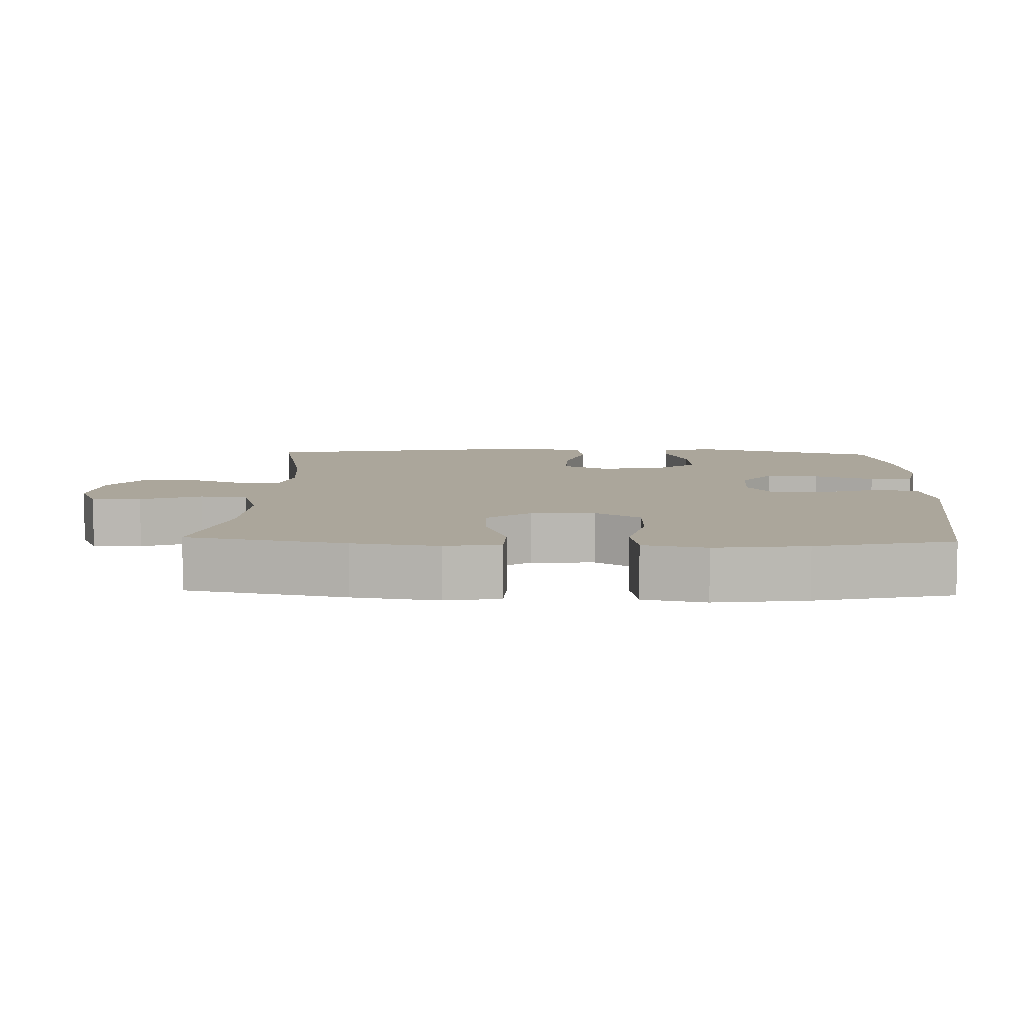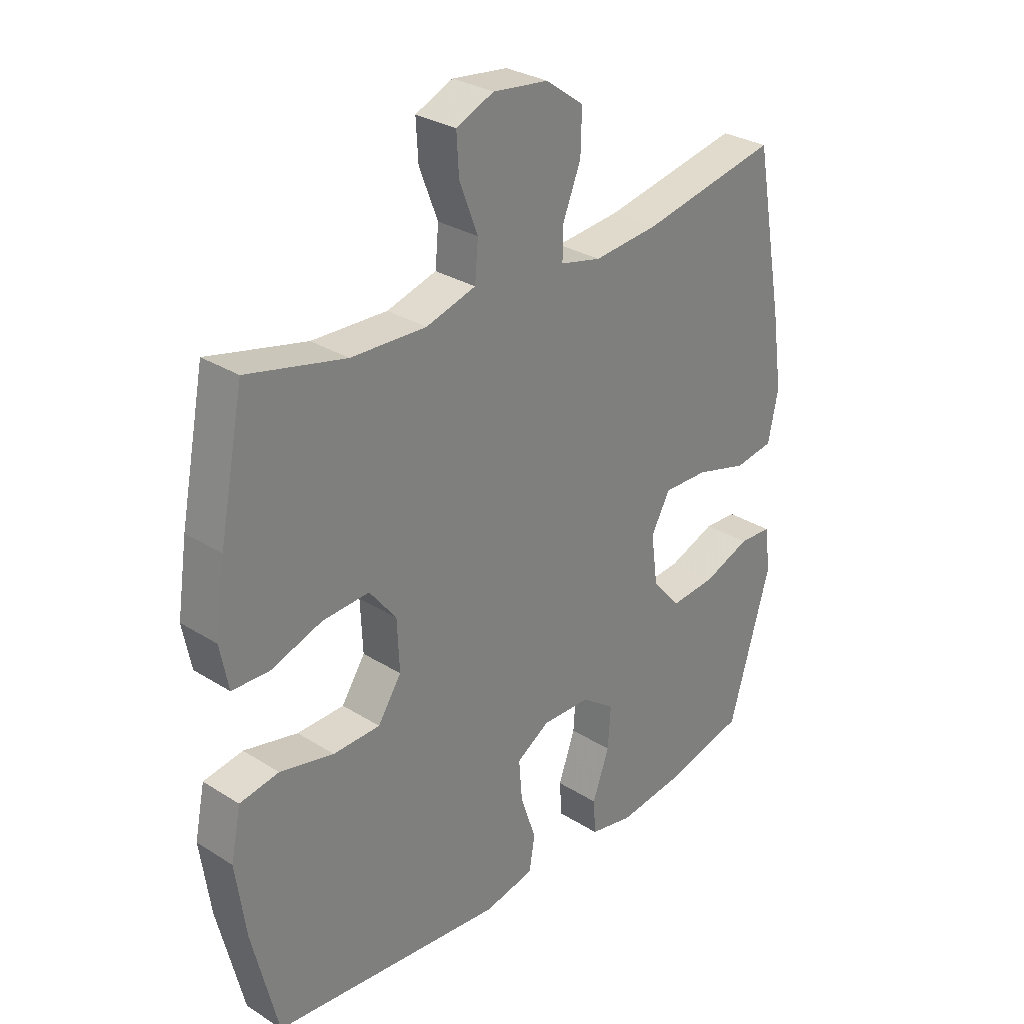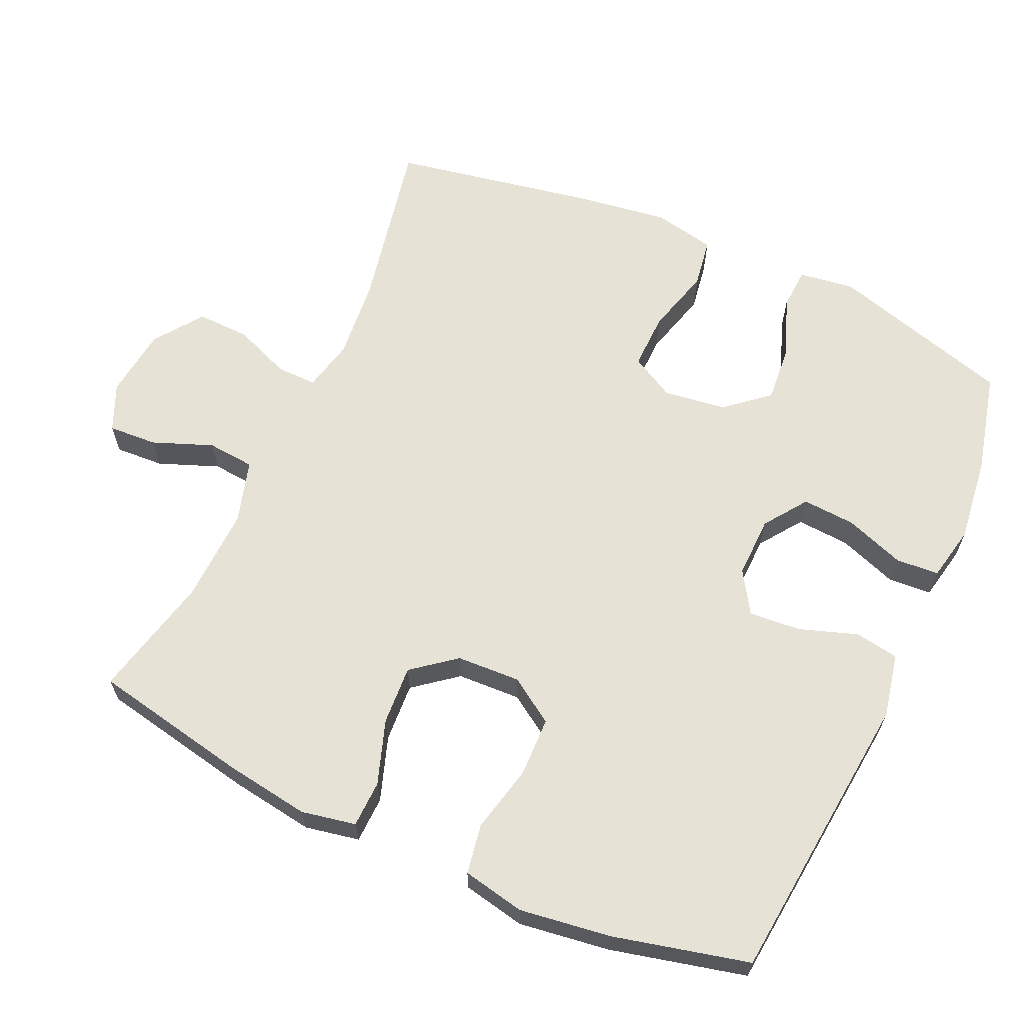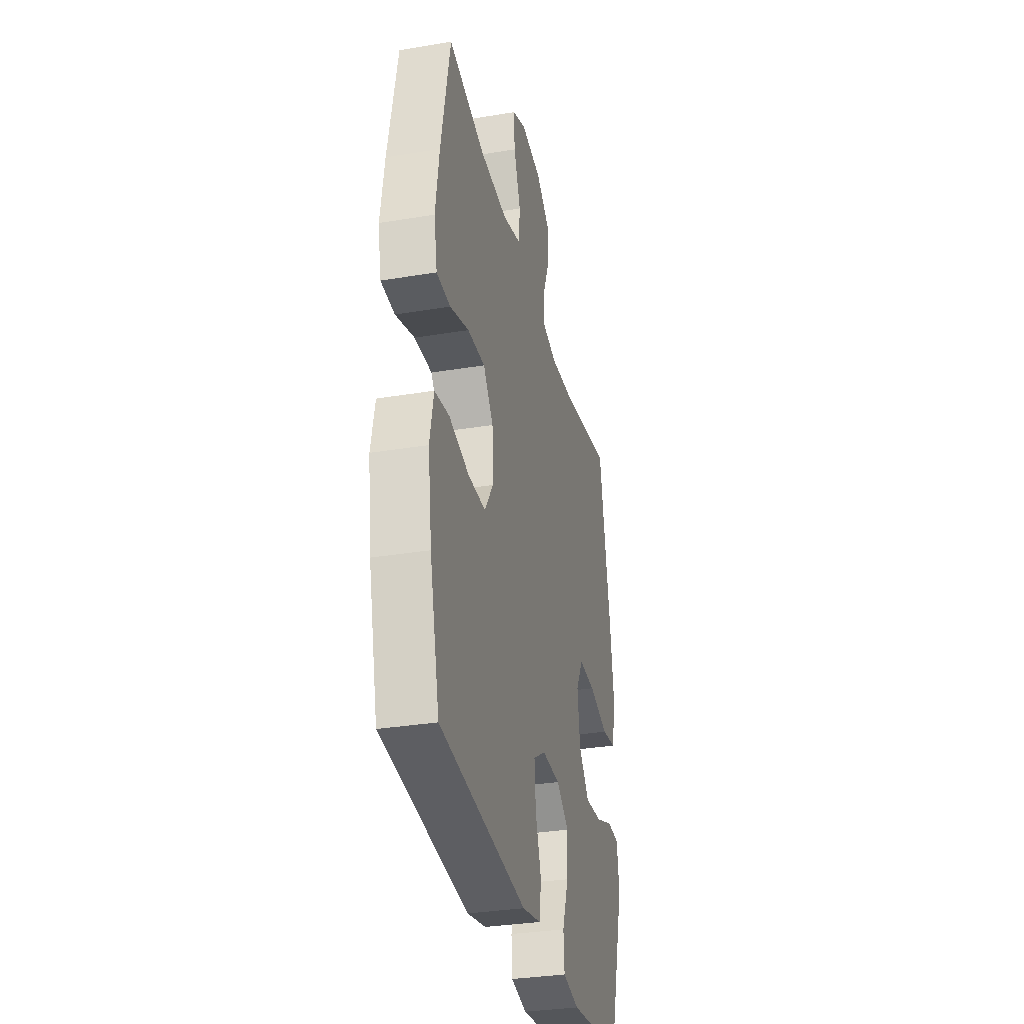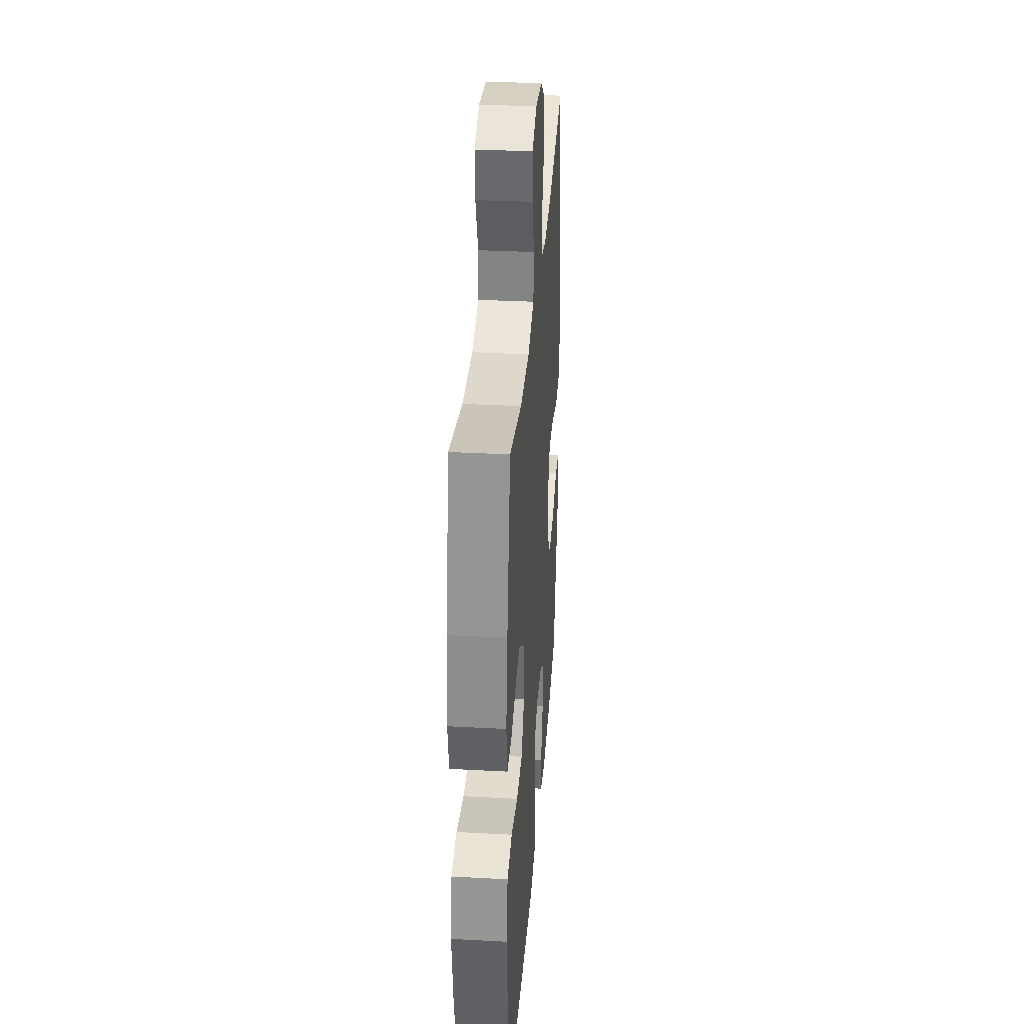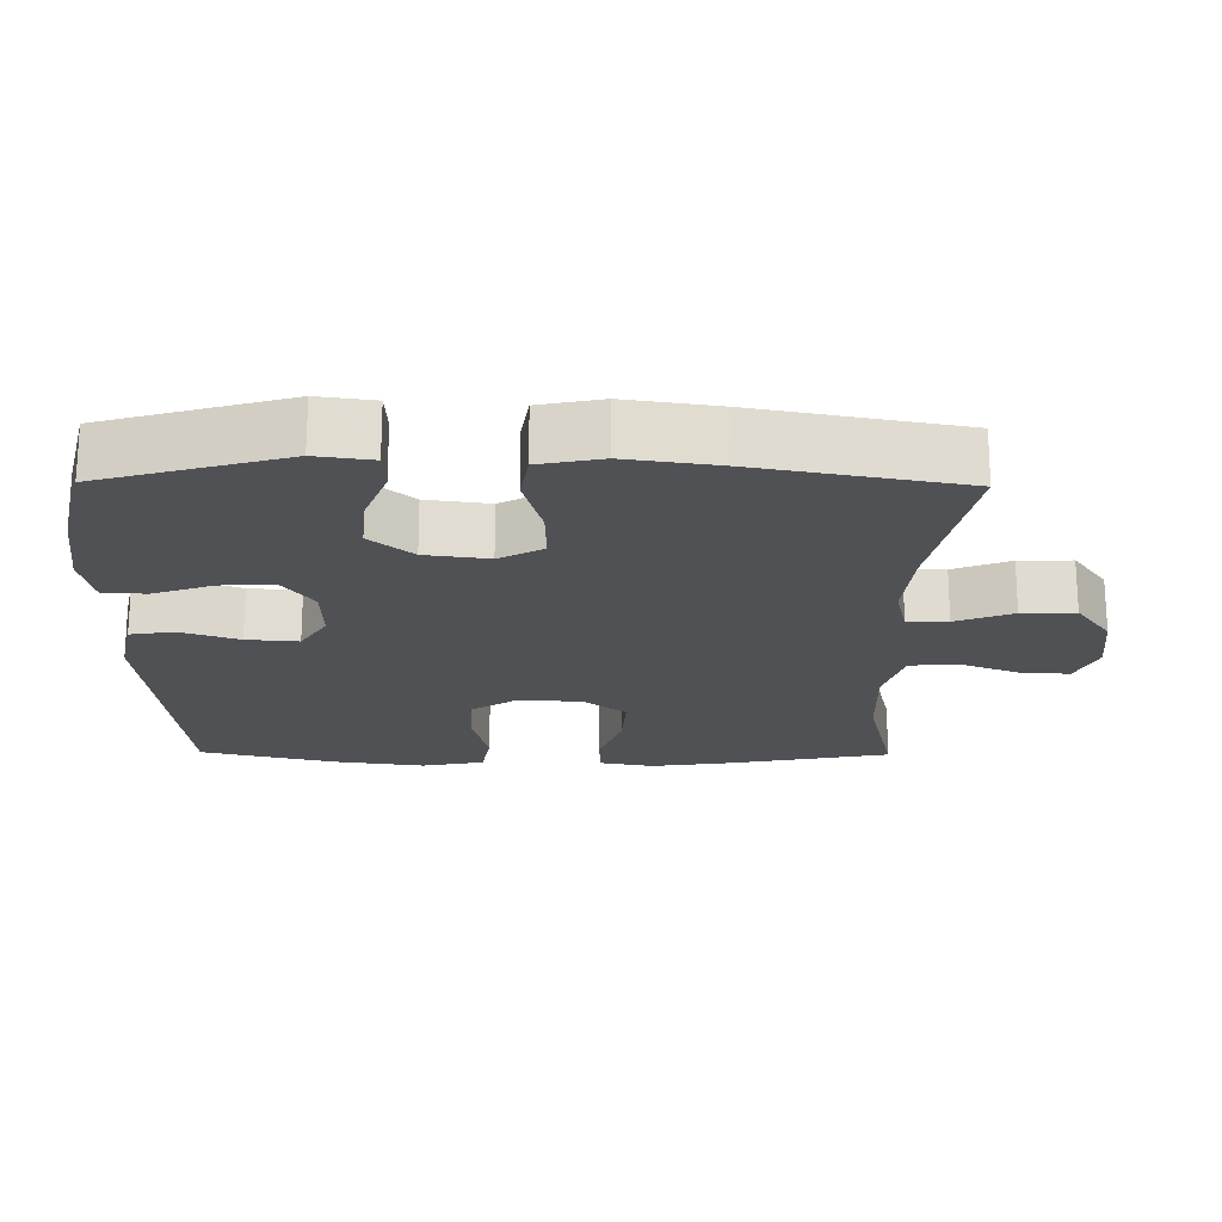
<metadata>
{"format":"obj","ext":"obj","renderer":"f3d","projection":"perspective","resolution":1024,"background":"white","views":[{"elev":7.9,"azim":92.1,"up":"+Y"},{"elev":29.8,"azim":132.6,"up":"+Z"},{"elev":63.7,"azim":114.4,"up":"+Y"},{"elev":-32.6,"azim":103.0,"up":"+Z"},{"elev":33.3,"azim":94.2,"up":"+Z"},{"elev":-20.2,"azim":-90.7,"up":"+Y"}]}
</metadata>
<code>
v 0.5 0.07 0.5
v 0.544 0.07 0.278
v 0.562 0.07 0.158
v 0.547 0.07 0.081
v 0.481 0.07 0.079
v 0.39 0.07 0.11
v 0.306 0.07 0.115
v 0.258 0.07 0.054
v 0.254 0.07 -0.036
v 0.296 0.07 -0.1
v 0.38 0.07 -0.102
v 0.476 0.07 -0.08
v 0.546 0.07 -0.092
v 0.564 0.07 -0.18
v 0.546 0.07 -0.309
v 0.5 0.07 -0.5
v 0.083 0.07 -0.542
v -0.007 0.07 -0.523
v -0.017 0.07 -0.461
v 0.011 0.07 -0.379
v 0.017 0.07 -0.306
v -0.042 0.07 -0.269
v -0.129 0.07 -0.271
v -0.189 0.07 -0.314
v -0.184 0.07 -0.389
v -0.154 0.07 -0.473
v -0.158 0.07 -0.534
v -0.236 0.07 -0.55
v -0.357 0.07 -0.535
v -0.5 0.07 -0.5
v -0.575 0.07 -0.242
v -0.564 0.07 -0.163
v -0.505 0.07 -0.16
v -0.421 0.07 -0.192
v -0.339 0.07 -0.199
v -0.288 0.07 -0.139
v -0.276 0.07 -0.05
v -0.31 0.07 0.012
v -0.39 0.07 0.01
v -0.484 0.07 -0.016
v -0.554 0.07 -0.005
v -0.572 0.07 0.083
v -0.553 0.07 0.214
v -0.5 0.07 0.5
v -0.255 0.07 0.451
v -0.139 0.07 0.44
v -0.066 0.07 0.457
v -0.067 0.07 0.514
v -0.099 0.07 0.594
v -0.101 0.07 0.669
v -0.033 0.07 0.718
v 0.066 0.07 0.73
v 0.133 0.07 0.701
v 0.129 0.07 0.632
v 0.096 0.07 0.547
v 0.102 0.07 0.48
v 0.191 0.07 0.454
v 0.325 0.07 0.459
v 0.5 0 0.5
v 0.544 0 0.278
v 0.562 0 0.158
v 0.547 0 0.081
v 0.481 0 0.079
v 0.39 0 0.11
v 0.306 0 0.115
v 0.258 0 0.054
v 0.254 0 -0.036
v 0.296 0 -0.1
v 0.38 0 -0.102
v 0.476 0 -0.08
v 0.546 0 -0.092
v 0.564 0 -0.18
v 0.546 0 -0.309
v 0.5 0 -0.5
v 0.083 0 -0.542
v -0.007 0 -0.523
v -0.017 0 -0.461
v 0.011 0 -0.379
v 0.017 0 -0.306
v -0.042 0 -0.269
v -0.129 0 -0.271
v -0.189 0 -0.314
v -0.184 0 -0.389
v -0.154 0 -0.473
v -0.158 0 -0.534
v -0.236 0 -0.55
v -0.357 0 -0.535
v -0.5 0 -0.5
v -0.575 0 -0.242
v -0.564 0 -0.163
v -0.505 0 -0.16
v -0.421 0 -0.192
v -0.339 0 -0.199
v -0.288 0 -0.139
v -0.276 0 -0.05
v -0.31 0 0.012
v -0.39 0 0.01
v -0.484 0 -0.016
v -0.554 0 -0.005
v -0.572 0 0.083
v -0.553 0 0.214
v -0.5 0 0.5
v -0.255 0 0.451
v -0.139 0 0.44
v -0.066 0 0.457
v -0.067 0 0.514
v -0.099 0 0.594
v -0.101 0 0.669
v -0.033 0 0.718
v 0.066 0 0.73
v 0.133 0 0.701
v 0.129 0 0.632
v 0.096 0 0.547
v 0.102 0 0.48
v 0.191 0 0.454
v 0.325 0 0.459
f 52 53 54 55
f 52 55 56
f 51 52 56
f 48 49 50 51
f 47 48 51 56
f 46 47 56 57
f 42 43 44 45
f 42 45 46
f 39 40 41 42
f 38 39 42 46
f 37 38 46 57
f 31 32 33 34
f 31 34 35
f 30 31 35
f 29 30 35 36
f 25 26 27 28
f 24 25 28 29
f 17 18 19 20
f 17 20 21
f 16 17 21
f 15 16 21 22
f 11 12 13 14
f 10 11 14 15
f 3 4 5 6
f 3 6 7
f 58 1 2 3
f 58 3 7
f 36 37 57 58
f 24 29 36 58
f 23 24 58 7
f 22 23 7 8
f 10 15 22
f 9 10 22
f 8 9 22
f 113 112 111 110
f 114 113 110
f 114 110 109
f 109 108 107 106
f 114 109 106 105
f 115 114 105 104
f 103 102 101 100
f 104 103 100
f 100 99 98 97
f 104 100 97 96
f 115 104 96 95
f 92 91 90 89
f 93 92 89
f 93 89 88
f 94 93 88 87
f 86 85 84 83
f 87 86 83 82
f 78 77 76 75
f 79 78 75
f 79 75 74
f 80 79 74 73
f 72 71 70 69
f 73 72 69 68
f 64 63 62 61
f 65 64 61
f 61 60 59 116
f 65 61 116
f 116 115 95 94
f 116 94 87 82
f 65 116 82 81
f 66 65 81 80
f 80 73 68
f 80 68 67
f 80 67 66
f 1 59 60 2
f 2 60 61 3
f 3 61 62 4
f 4 62 63 5
f 5 63 64 6
f 6 64 65 7
f 7 65 66 8
f 8 66 67 9
f 9 67 68 10
f 10 68 69 11
f 11 69 70 12
f 12 70 71 13
f 13 71 72 14
f 14 72 73 15
f 15 73 74 16
f 16 74 75 17
f 17 75 76 18
f 18 76 77 19
f 19 77 78 20
f 20 78 79 21
f 21 79 80 22
f 22 80 81 23
f 23 81 82 24
f 24 82 83 25
f 25 83 84 26
f 26 84 85 27
f 27 85 86 28
f 28 86 87 29
f 29 87 88 30
f 30 88 89 31
f 31 89 90 32
f 32 90 91 33
f 33 91 92 34
f 34 92 93 35
f 35 93 94 36
f 36 94 95 37
f 37 95 96 38
f 38 96 97 39
f 39 97 98 40
f 40 98 99 41
f 41 99 100 42
f 42 100 101 43
f 43 101 102 44
f 44 102 103 45
f 45 103 104 46
f 46 104 105 47
f 47 105 106 48
f 48 106 107 49
f 49 107 108 50
f 50 108 109 51
f 51 109 110 52
f 52 110 111 53
f 53 111 112 54
f 54 112 113 55
f 55 113 114 56
f 56 114 115 57
f 57 115 116 58
f 58 116 59 1

</code>
